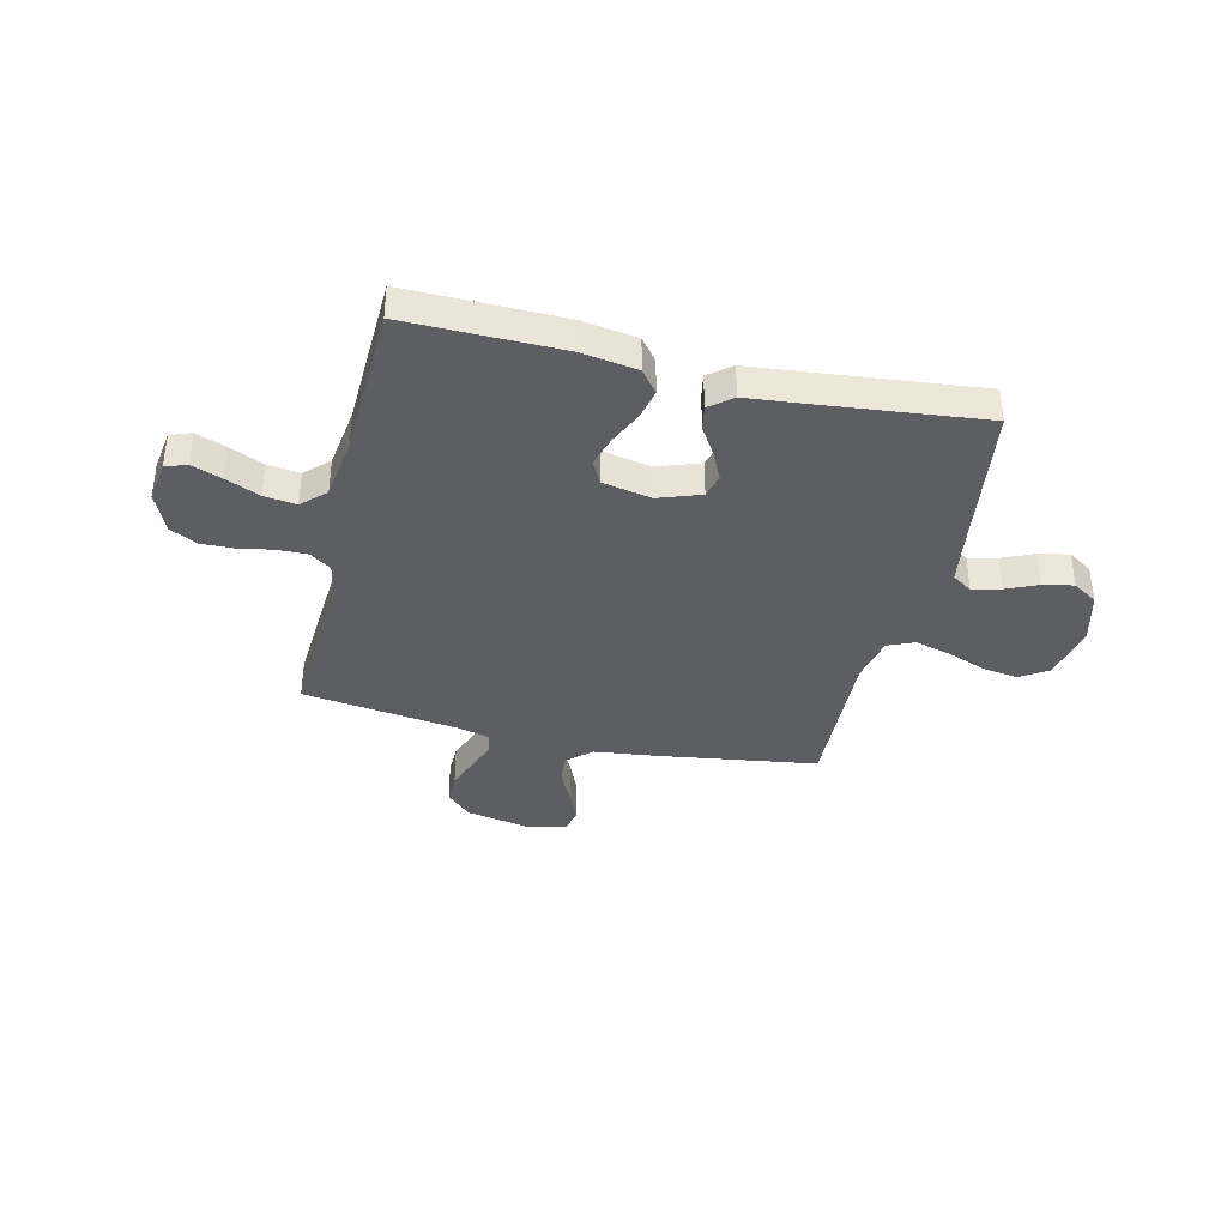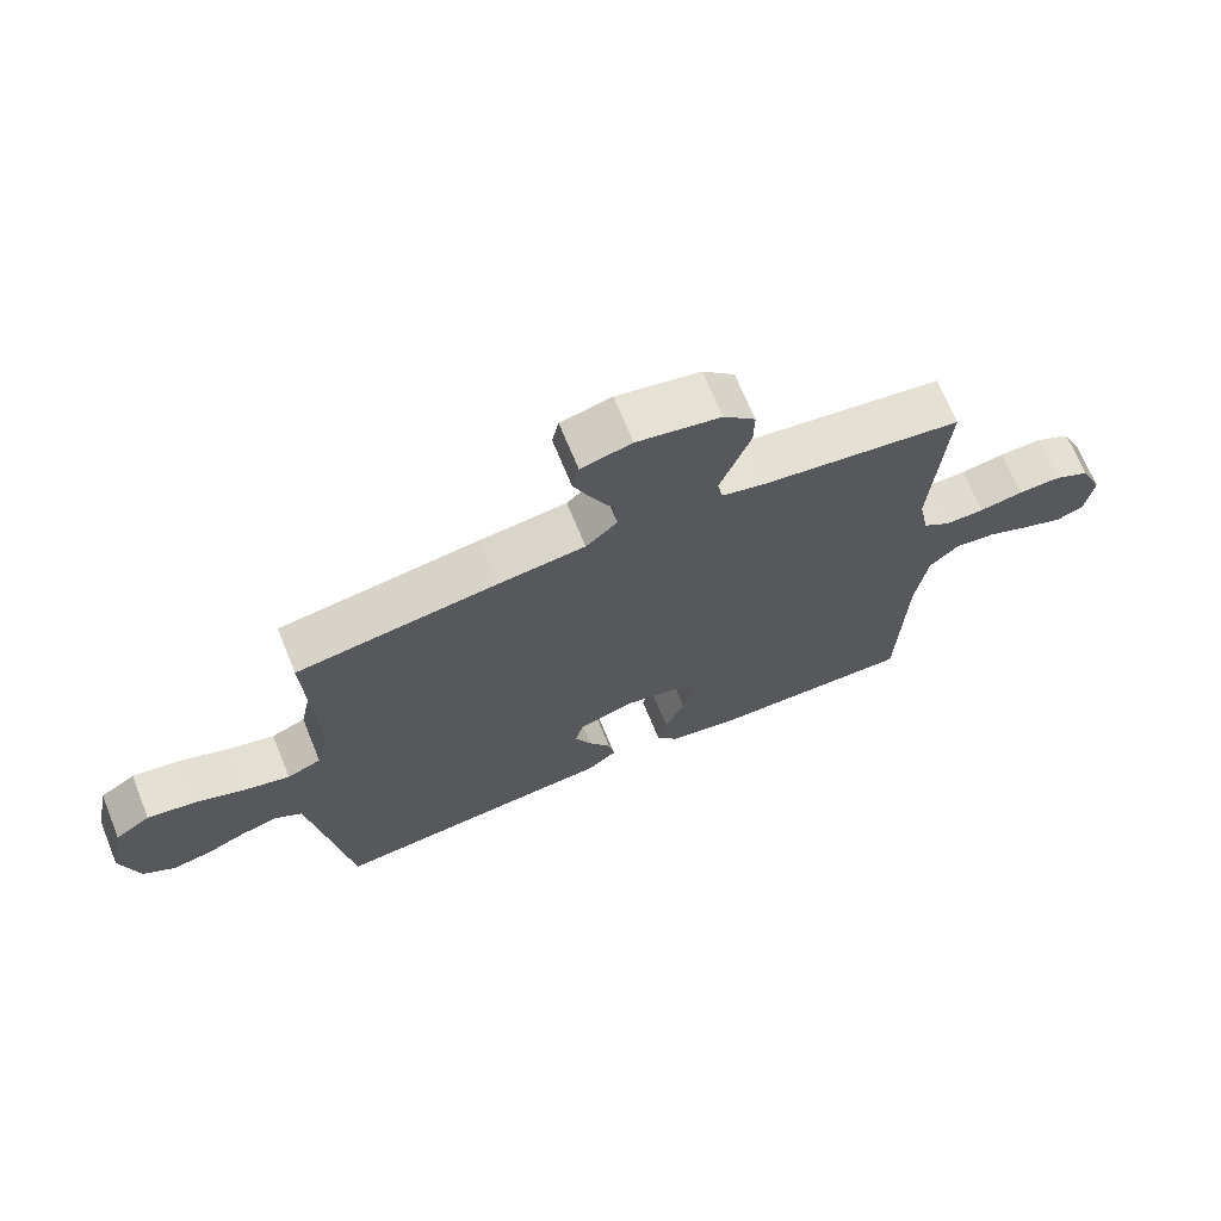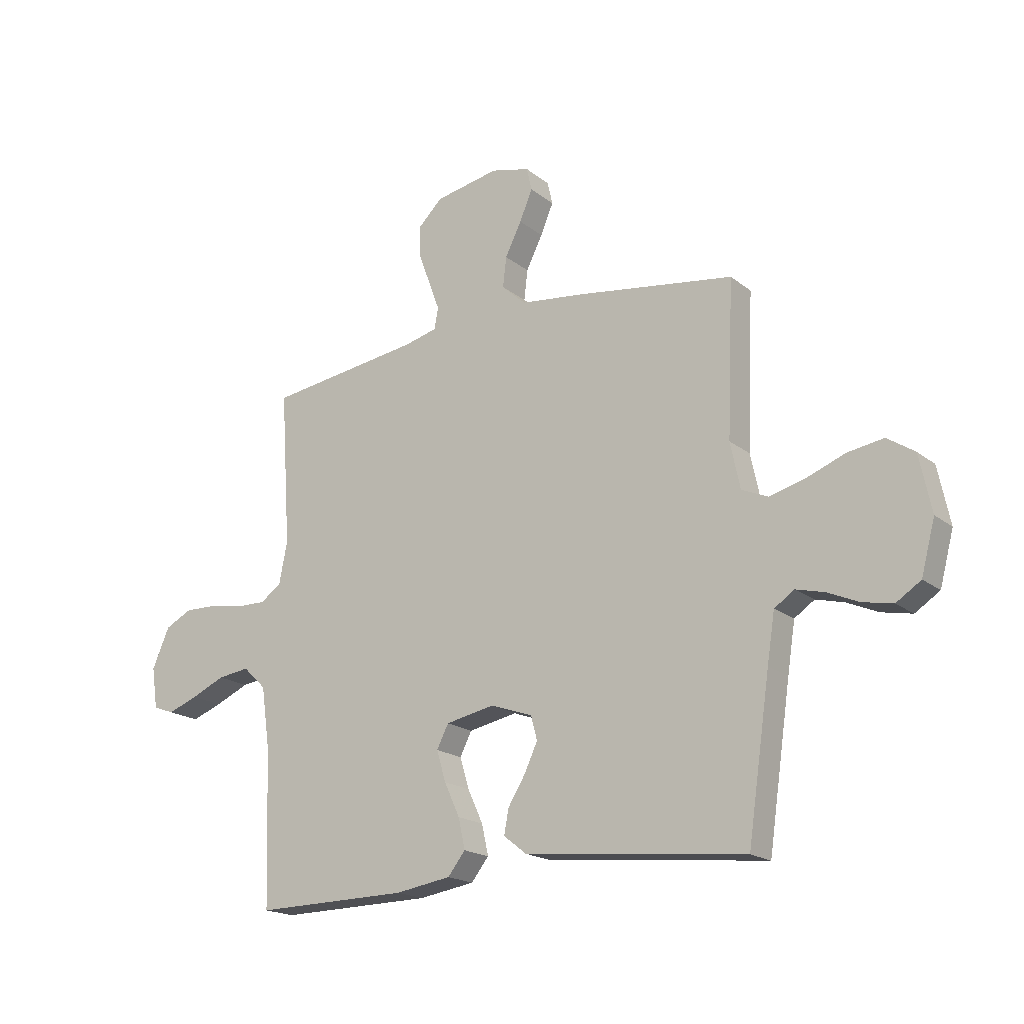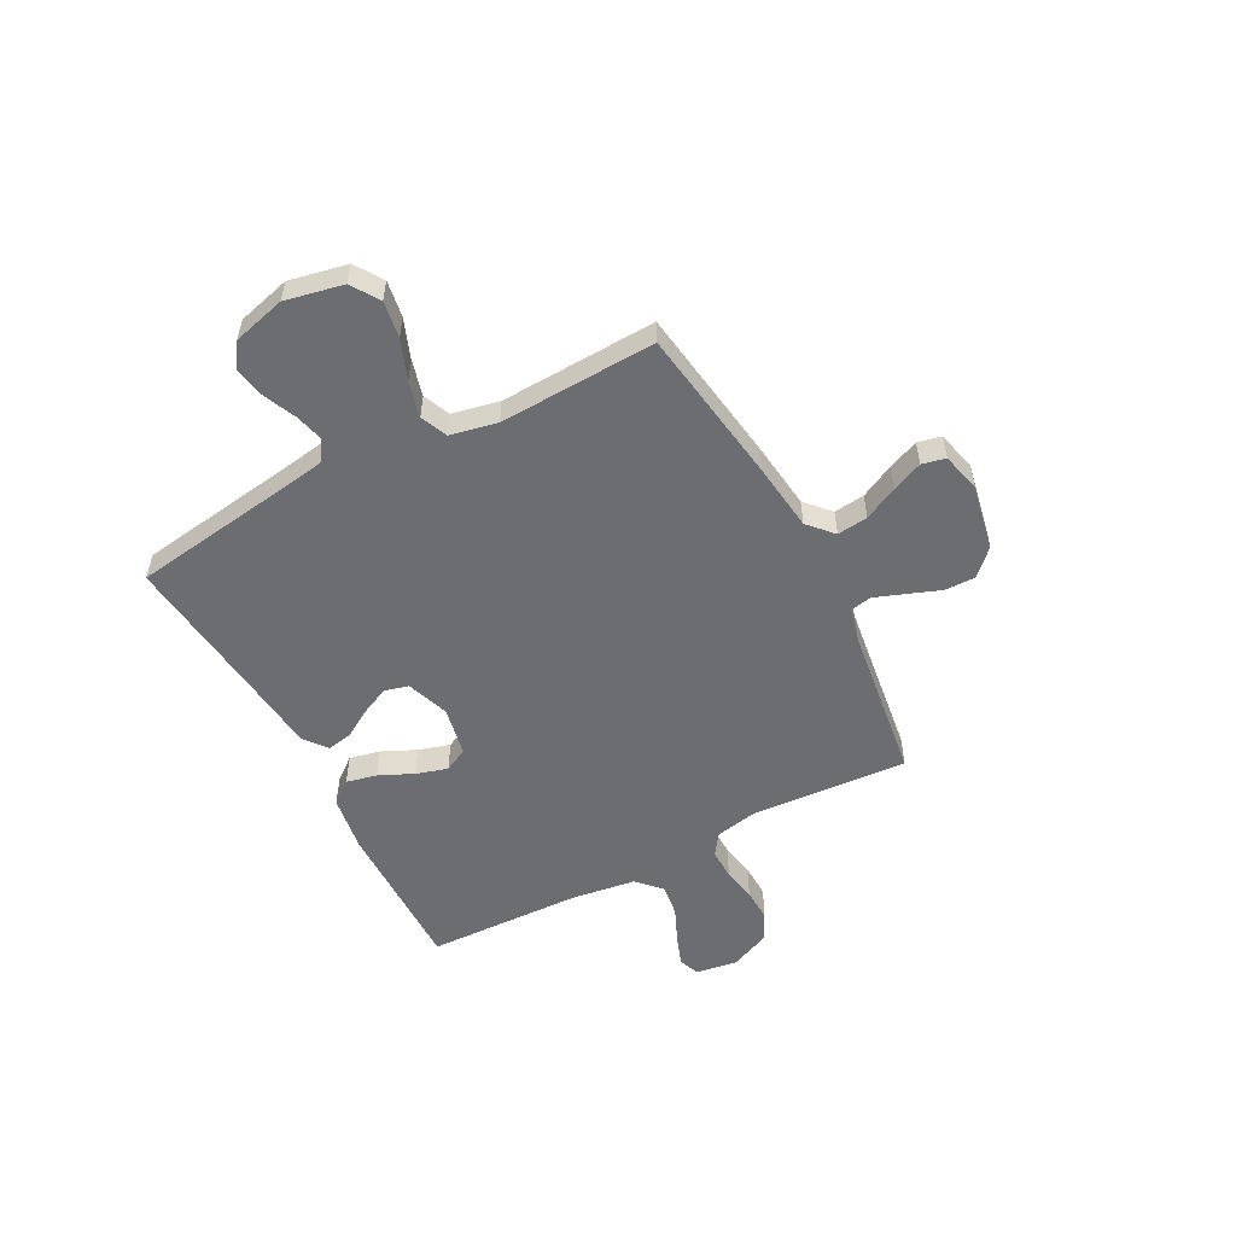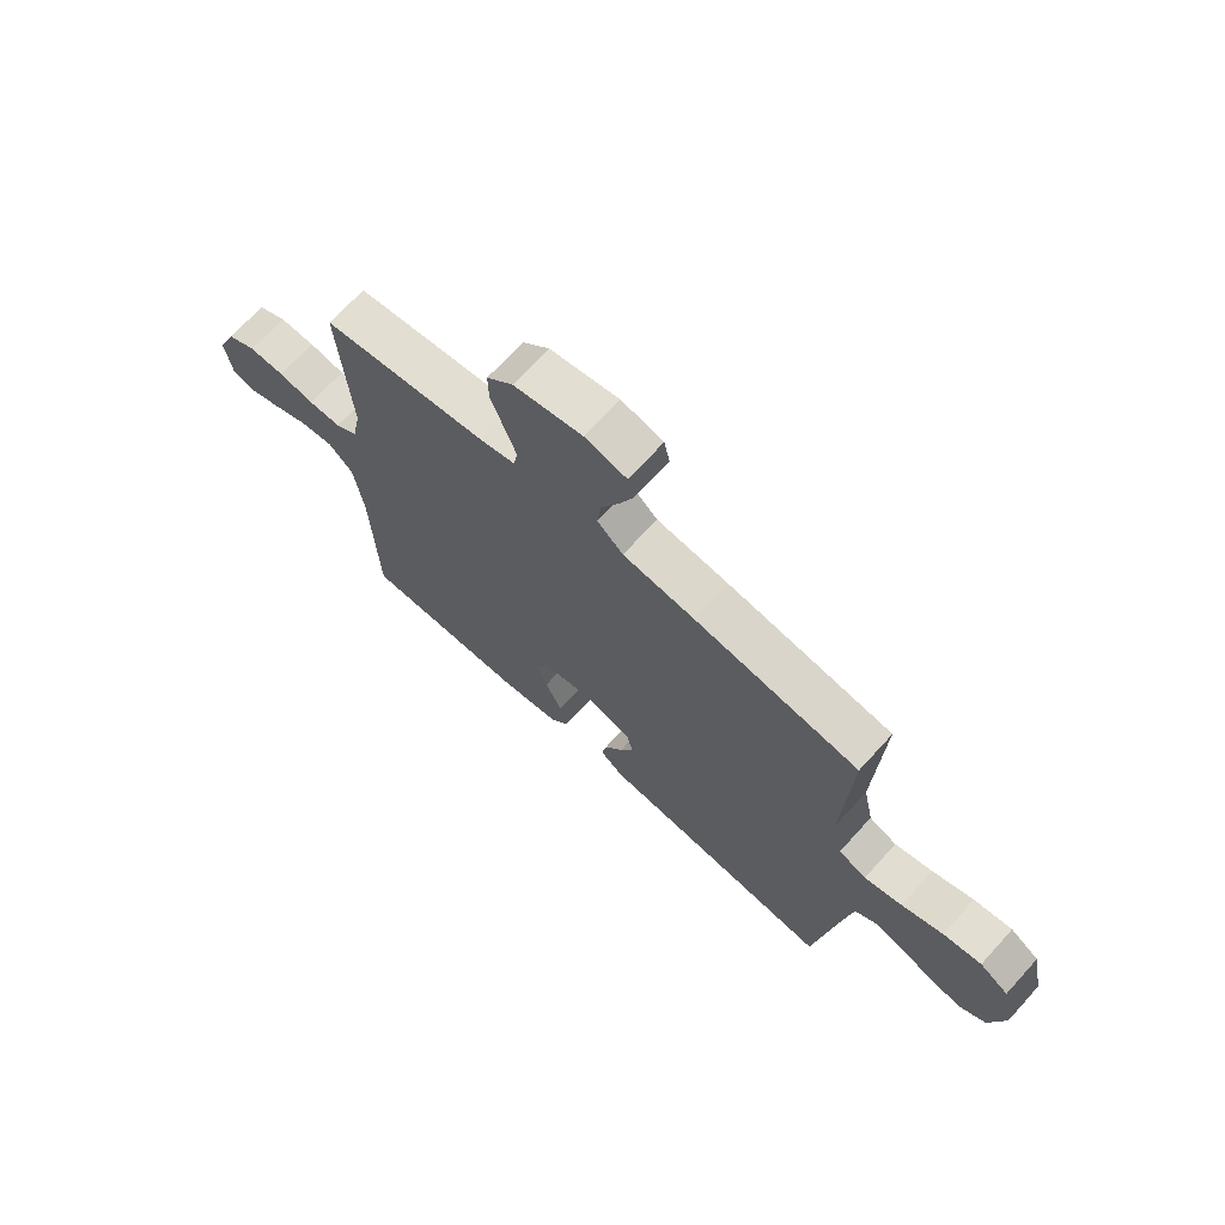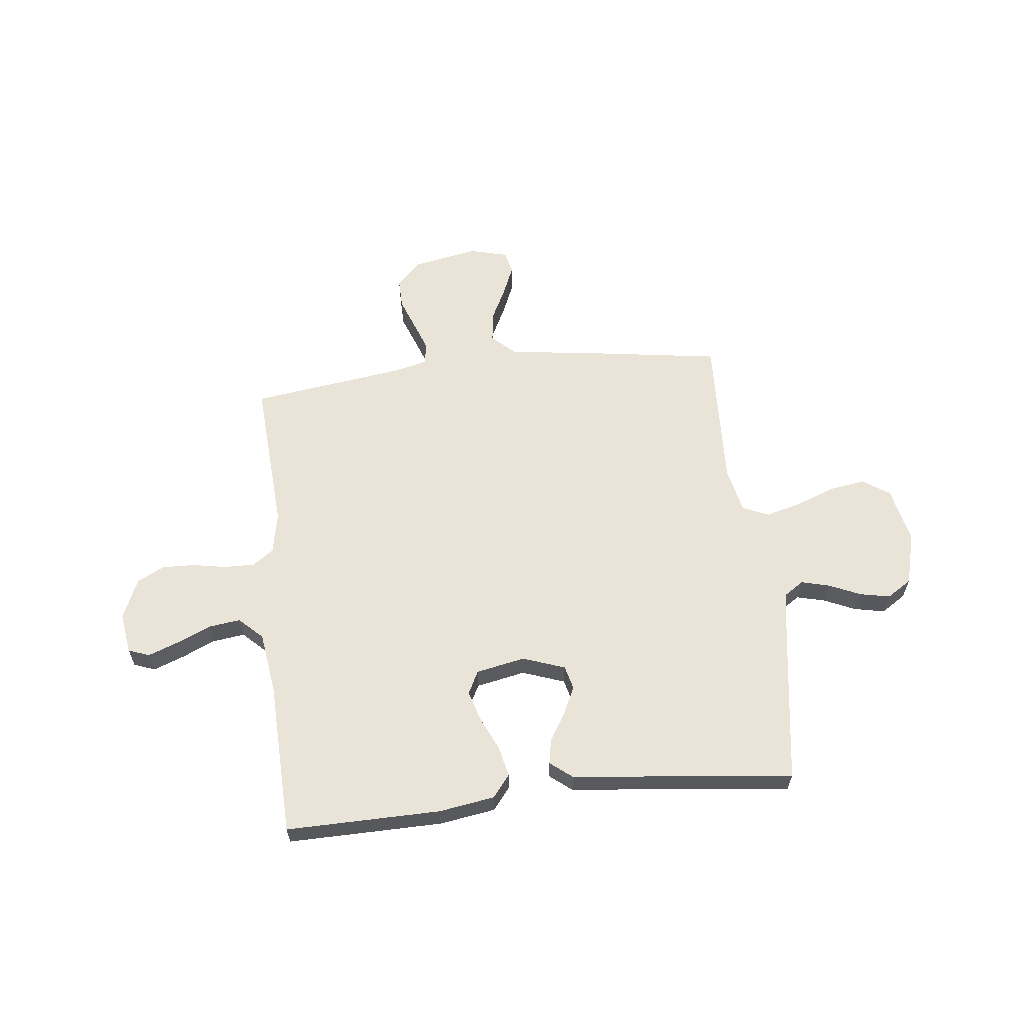
<metadata>
{"format":"obj","ext":"obj","renderer":"f3d","projection":"perspective","resolution":1024,"background":"white","views":[{"elev":-37.9,"azim":166.7,"up":"+Y"},{"elev":69.3,"azim":-22.2,"up":"+Z"},{"elev":-18.7,"azim":-145.4,"up":"+Z"},{"elev":-54.0,"azim":-62.2,"up":"+Y"},{"elev":69.4,"azim":-137.7,"up":"+Z"},{"elev":60.9,"azim":173.6,"up":"+Y"}]}
</metadata>
<code>
v -0.5 0.07 -0.5
v -0.544 0.07 -0.2
v -0.559 0.07 -0.105
v -0.598 0.07 -0.079
v -0.653 0.07 -0.093
v -0.714 0.07 -0.12
v -0.773 0.07 -0.132
v -0.821 0.07 -0.101
v -0.848 0.07 0
v -0.825 0.07 0.111
v -0.772 0.07 0.146
v -0.702 0.07 0.135
v -0.626 0.07 0.106
v -0.557 0.07 0.088
v -0.506 0.07 0.11
v -0.487 0.07 0.2
v -0.5 0.07 0.5
v -0.2 0.07 0.544
v -0.069 0.07 0.56
v -0.022 0.07 0.603
v -0.029 0.07 0.662
v -0.061 0.07 0.726
v -0.086 0.07 0.785
v -0.076 0.07 0.83
v 0 0.07 0.849
v 0.125 0.07 0.825
v 0.173 0.07 0.778
v 0.172 0.07 0.719
v 0.148 0.07 0.655
v 0.127 0.07 0.598
v 0.135 0.07 0.557
v 0.2 0.07 0.541
v 0.5 0.07 0.5
v 0.48 0.07 0.2
v 0.496 0.07 0.119
v 0.537 0.07 0.09
v 0.596 0.07 0.091
v 0.661 0.07 0.103
v 0.725 0.07 0.105
v 0.778 0.07 0.078
v 0.812 0.07 0
v 0.8 0.07 -0.08
v 0.759 0.07 -0.095
v 0.7 0.07 -0.073
v 0.634 0.07 -0.044
v 0.572 0.07 -0.036
v 0.527 0.07 -0.079
v 0.51 0.07 -0.2
v 0.5 0.07 -0.5
v 0.2 0.07 -0.496
v 0.091 0.07 -0.479
v 0.057 0.07 -0.436
v 0.07 0.07 -0.377
v 0.1 0.07 -0.312
v 0.118 0.07 -0.252
v 0.095 0.07 -0.207
v 0 0.07 -0.188
v -0.082 0.07 -0.217
v -0.094 0.07 -0.263
v -0.069 0.07 -0.317
v -0.035 0.07 -0.372
v -0.026 0.07 -0.42
v -0.07 0.07 -0.455
v -0.2 0.07 -0.468
v -0.5 0 -0.5
v -0.544 0 -0.2
v -0.559 0 -0.105
v -0.598 0 -0.079
v -0.653 0 -0.093
v -0.714 0 -0.12
v -0.773 0 -0.132
v -0.821 0 -0.101
v -0.848 0 0
v -0.825 0 0.111
v -0.772 0 0.146
v -0.702 0 0.135
v -0.626 0 0.106
v -0.557 0 0.088
v -0.506 0 0.11
v -0.487 0 0.2
v -0.5 0 0.5
v -0.2 0 0.544
v -0.069 0 0.56
v -0.022 0 0.603
v -0.029 0 0.662
v -0.061 0 0.726
v -0.086 0 0.785
v -0.076 0 0.83
v 0 0 0.849
v 0.125 0 0.825
v 0.173 0 0.778
v 0.172 0 0.719
v 0.148 0 0.655
v 0.127 0 0.598
v 0.135 0 0.557
v 0.2 0 0.541
v 0.5 0 0.5
v 0.48 0 0.2
v 0.496 0 0.119
v 0.537 0 0.09
v 0.596 0 0.091
v 0.661 0 0.103
v 0.725 0 0.105
v 0.778 0 0.078
v 0.812 0 0
v 0.8 0 -0.08
v 0.759 0 -0.095
v 0.7 0 -0.073
v 0.634 0 -0.044
v 0.572 0 -0.036
v 0.527 0 -0.079
v 0.51 0 -0.2
v 0.5 0 -0.5
v 0.2 0 -0.496
v 0.091 0 -0.479
v 0.057 0 -0.436
v 0.07 0 -0.377
v 0.1 0 -0.312
v 0.118 0 -0.252
v 0.095 0 -0.207
v 0 0 -0.188
v -0.082 0 -0.217
v -0.094 0 -0.263
v -0.069 0 -0.317
v -0.035 0 -0.372
v -0.026 0 -0.42
v -0.07 0 -0.455
v -0.2 0 -0.468
f 62 63 64
f 61 62 64
f 60 61 64
f 64 1 2
f 60 64 2
f 59 60 2
f 58 59 2 3
f 57 58 3 4
f 52 53 54
f 51 52 54
f 50 51 54
f 49 50 54
f 48 49 54
f 47 48 54 55
f 46 47 55 56
f 43 44 45
f 42 43 45
f 41 42 45
f 40 41 45
f 39 40 45
f 38 39 45
f 37 38 45
f 36 37 45 46
f 46 56 57
f 36 46 57
f 35 36 57
f 32 33 34
f 35 57 4
f 34 35 4
f 32 34 4
f 31 32 4
f 27 28 29
f 26 27 29
f 25 26 29
f 24 25 29
f 23 24 29
f 22 23 29
f 21 22 29
f 20 21 29 30
f 16 17 18 19
f 15 16 19
f 31 4 5
f 30 31 5
f 20 30 5
f 19 20 5
f 15 19 5
f 11 12 13
f 10 11 13
f 9 10 13 14
f 6 7 8
f 5 6 8
f 15 5 8
f 14 15 8
f 8 9 14
f 128 127 126
f 128 126 125
f 128 125 124
f 66 65 128
f 66 128 124
f 66 124 123
f 67 66 123 122
f 68 67 122 121
f 118 117 116
f 118 116 115
f 118 115 114
f 118 114 113
f 118 113 112
f 119 118 112 111
f 120 119 111 110
f 109 108 107
f 109 107 106
f 109 106 105
f 109 105 104
f 109 104 103
f 109 103 102
f 109 102 101
f 110 109 101 100
f 121 120 110
f 121 110 100
f 121 100 99
f 98 97 96
f 68 121 99
f 68 99 98
f 68 98 96
f 68 96 95
f 93 92 91
f 93 91 90
f 93 90 89
f 93 89 88
f 93 88 87
f 93 87 86
f 93 86 85
f 94 93 85 84
f 83 82 81 80
f 83 80 79
f 69 68 95
f 69 95 94
f 69 94 84
f 69 84 83
f 69 83 79
f 77 76 75
f 77 75 74
f 78 77 74 73
f 72 71 70
f 72 70 69
f 72 69 79
f 72 79 78
f 78 73 72
f 1 65 66 2
f 2 66 67 3
f 3 67 68 4
f 4 68 69 5
f 5 69 70 6
f 6 70 71 7
f 7 71 72 8
f 8 72 73 9
f 9 73 74 10
f 10 74 75 11
f 11 75 76 12
f 12 76 77 13
f 13 77 78 14
f 14 78 79 15
f 15 79 80 16
f 16 80 81 17
f 17 81 82 18
f 18 82 83 19
f 19 83 84 20
f 20 84 85 21
f 21 85 86 22
f 22 86 87 23
f 23 87 88 24
f 24 88 89 25
f 25 89 90 26
f 26 90 91 27
f 27 91 92 28
f 28 92 93 29
f 29 93 94 30
f 30 94 95 31
f 31 95 96 32
f 32 96 97 33
f 33 97 98 34
f 34 98 99 35
f 35 99 100 36
f 36 100 101 37
f 37 101 102 38
f 38 102 103 39
f 39 103 104 40
f 40 104 105 41
f 41 105 106 42
f 42 106 107 43
f 43 107 108 44
f 44 108 109 45
f 45 109 110 46
f 46 110 111 47
f 47 111 112 48
f 48 112 113 49
f 49 113 114 50
f 50 114 115 51
f 51 115 116 52
f 52 116 117 53
f 53 117 118 54
f 54 118 119 55
f 55 119 120 56
f 56 120 121 57
f 57 121 122 58
f 58 122 123 59
f 59 123 124 60
f 60 124 125 61
f 61 125 126 62
f 62 126 127 63
f 63 127 128 64
f 64 128 65 1

</code>
